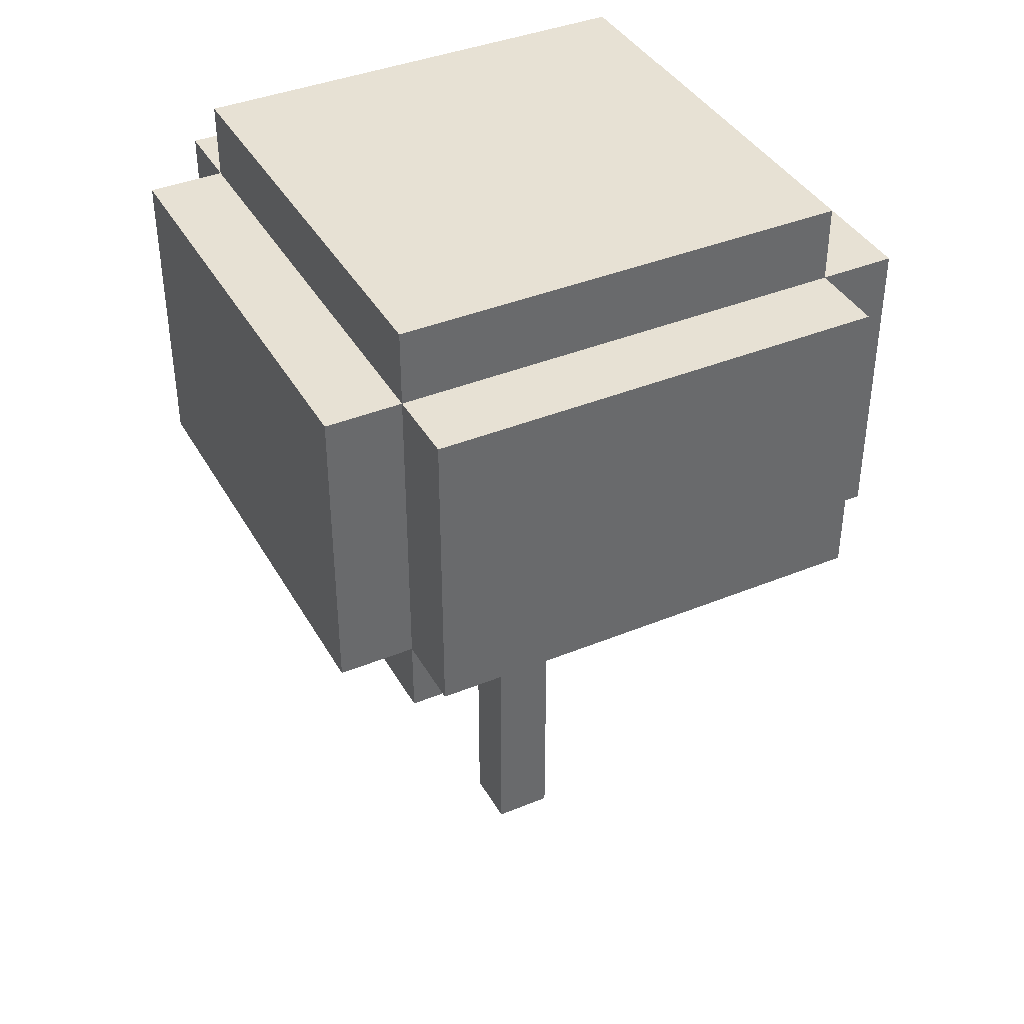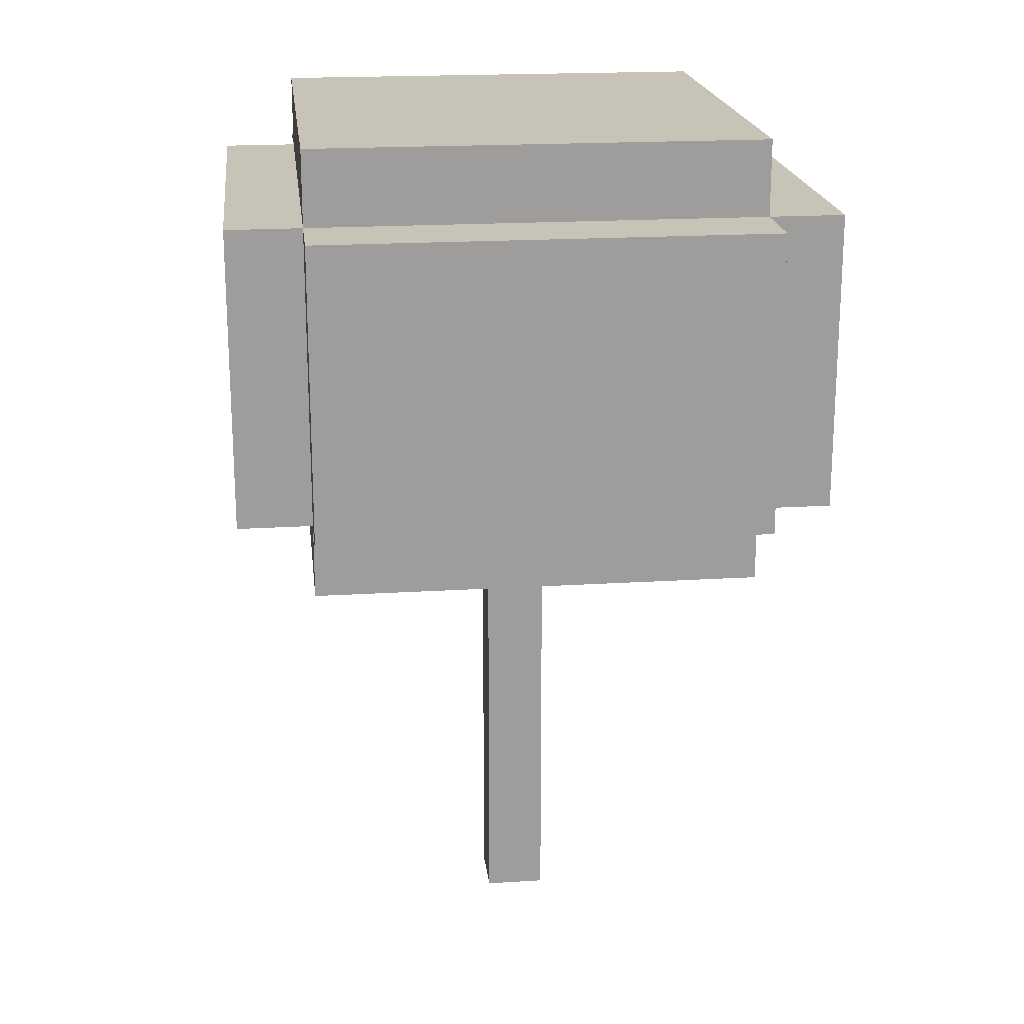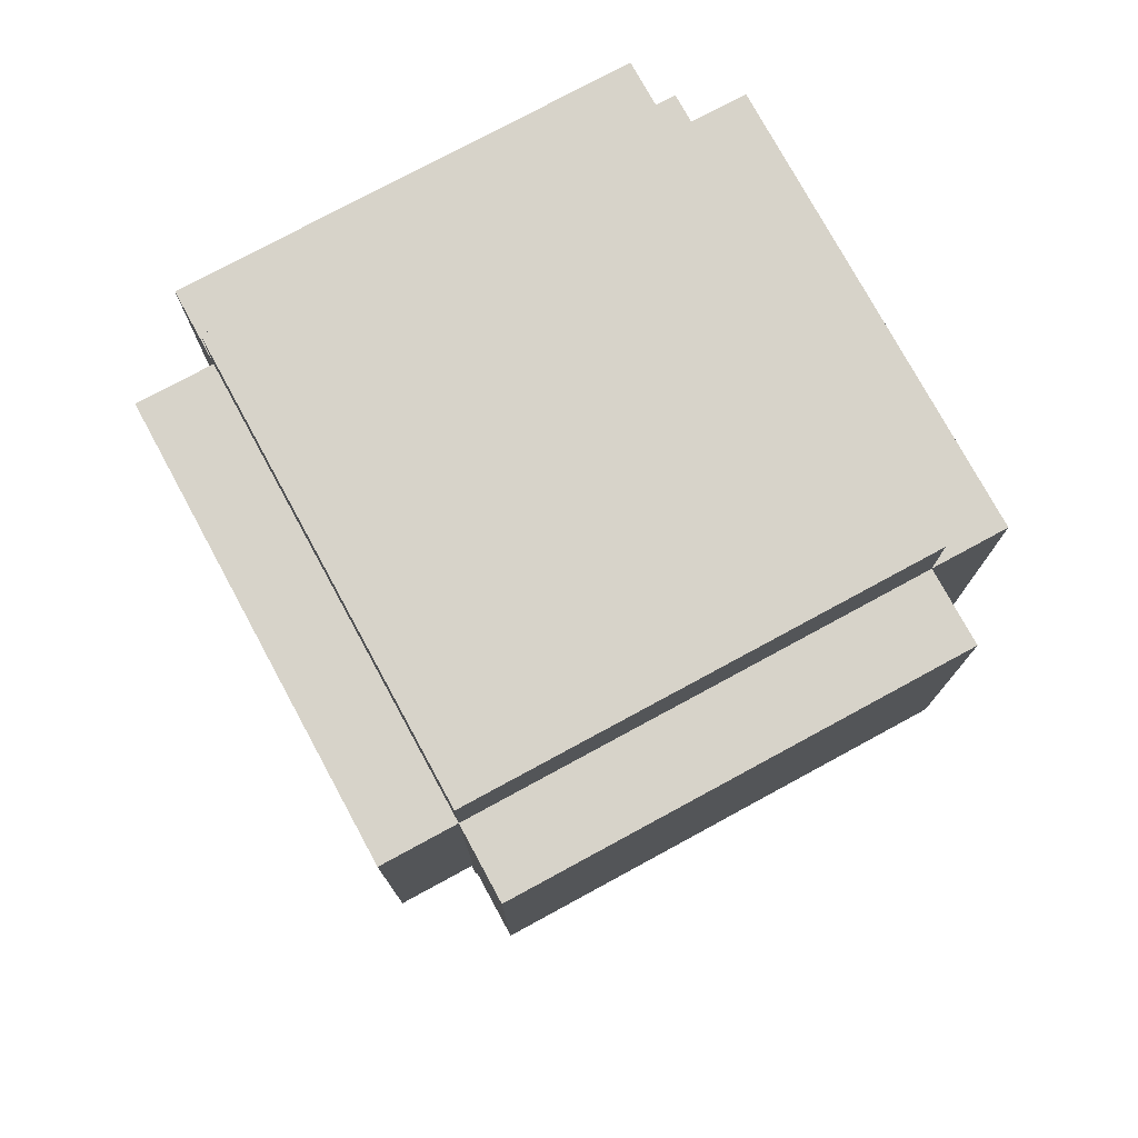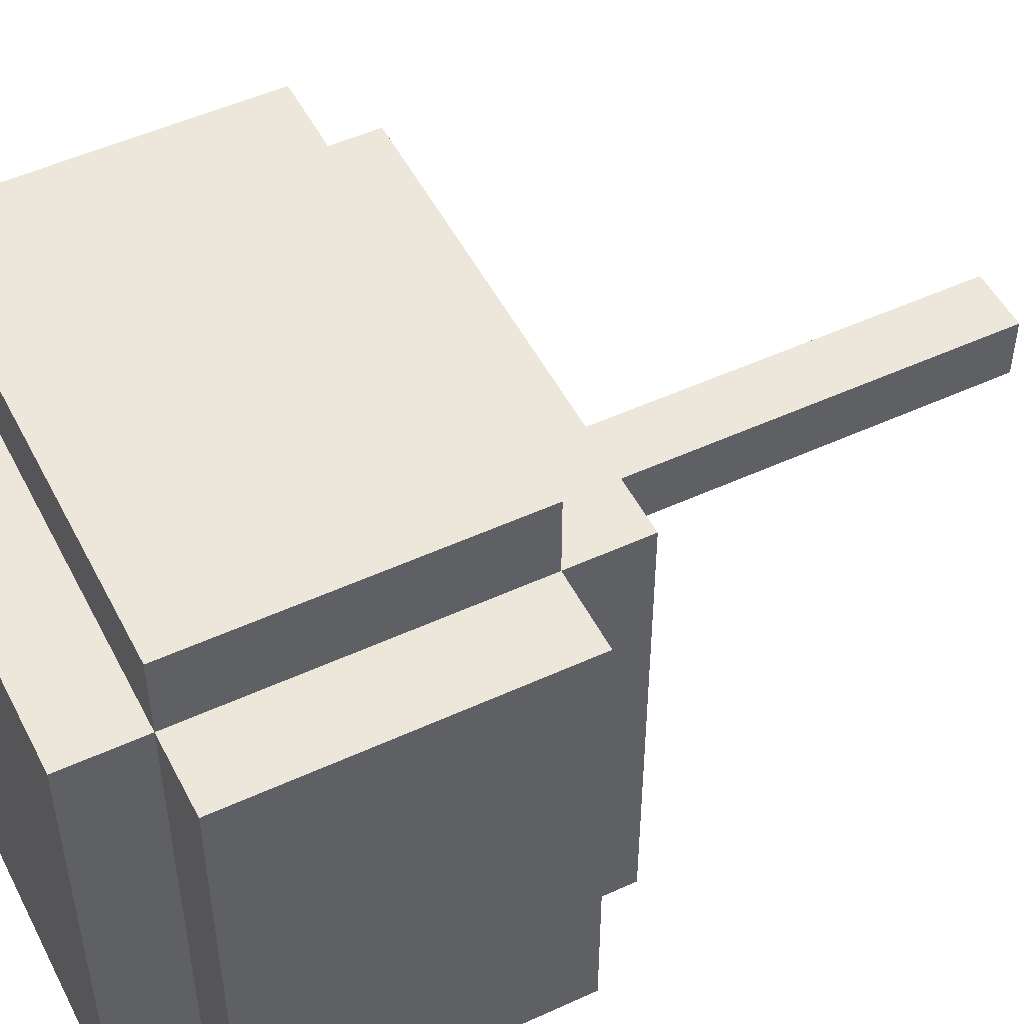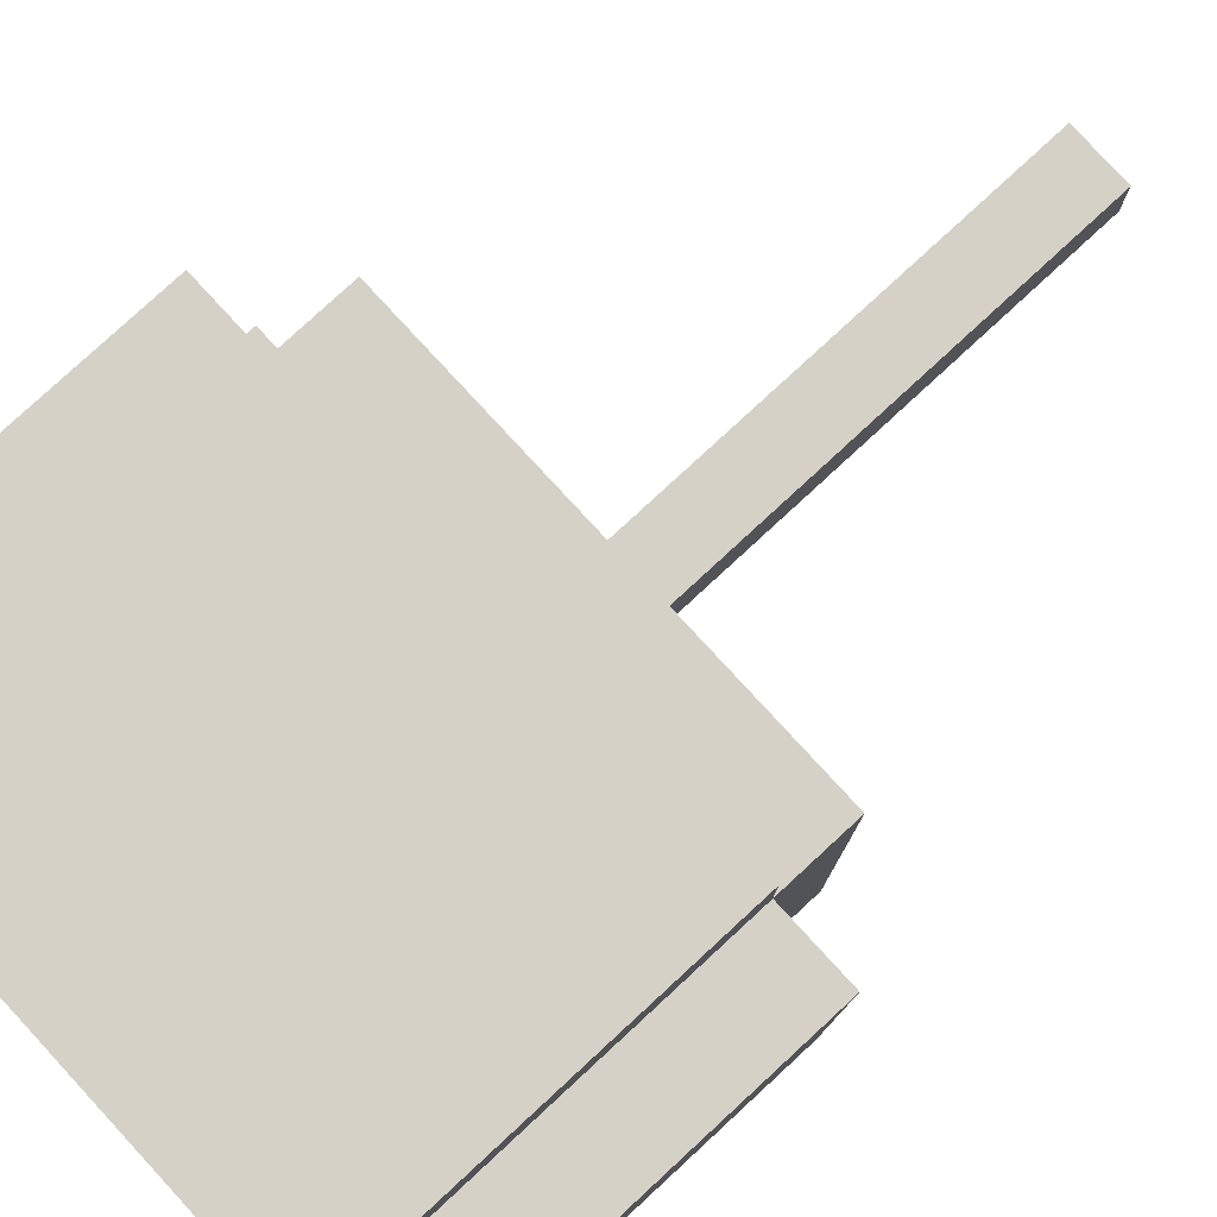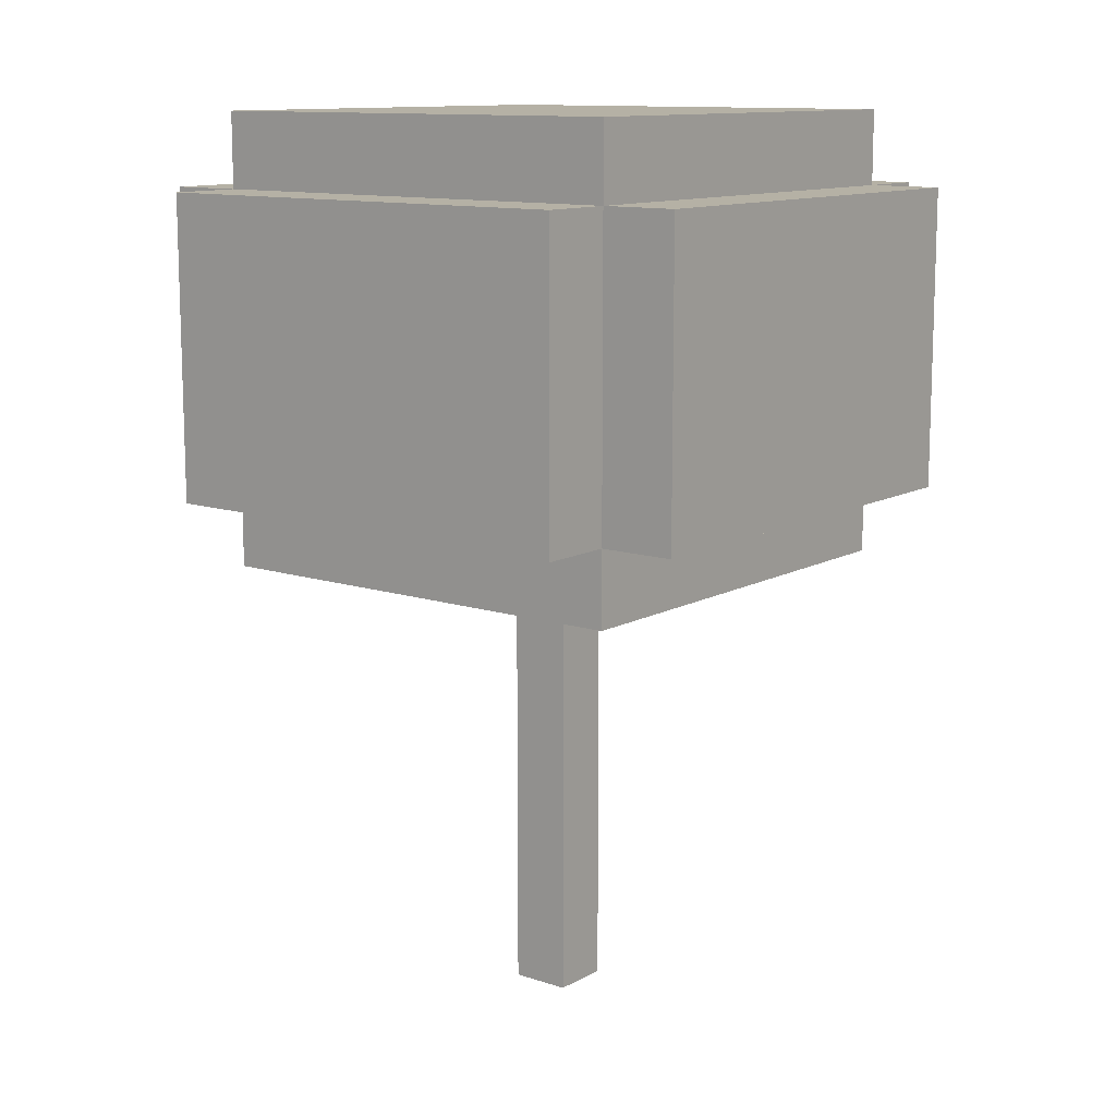
<metadata>
{"format":"obj","ext":"obj","renderer":"f3d","projection":"perspective","resolution":1024,"background":"white","views":[{"elev":39.5,"azim":-117.0,"up":"+Z"},{"elev":19.8,"azim":-6.6,"up":"+Z"},{"elev":76.4,"azim":-28.5,"up":"+Z"},{"elev":50.9,"azim":63.4,"up":"+Y"},{"elev":79.6,"azim":47.3,"up":"+Y"},{"elev":11.9,"azim":38.0,"up":"+Z"}]}
</metadata>
<code>
g background_2_halloween_1_Tree003
v -2 1.5 3.5
v 2 -1.5 3.5
v 2 1.5 3.5
v -2 -1.5 3.5
v -2 1.5 5.5
v 2 -1.5 5.5
v -2 -1.5 5.5
v 2 1.5 5.5
v 2 1.5 5.5
v 2 -1.5 3.5
v 2 -1.5 5.5
v 2 1.5 3.5
v -2 1.5 5.5
v 2 1.5 3.5
v 2 1.5 5.5
v -2 1.5 3.5
v -2 -1.5 5.5
v -2 1.5 3.5
v -2 1.5 5.5
v -2 -1.5 3.5
v 2 -1.5 5.5
v -2 -1.5 3.5
v -2 -1.5 5.5
v 2 -1.5 3.5
v -1.5 -2 3.5
v 1.5 2 3.5
v -1.5 2 3.5
v 1.5 -2 3.5
v -1.5 -2 5.5
v 1.5 2 5.5
v 1.5 -2 5.5
v -1.5 2 5.5
v -1.5 2 5.5
v 1.5 2 3.5
v 1.5 2 5.5
v -1.5 2 3.5
v -1.5 -2 5.5
v -1.5 2 3.5
v -1.5 2 5.5
v -1.5 -2 3.5
v 1.5 -2 5.5
v -1.5 -2 3.5
v -1.5 -2 5.5
v 1.5 -2 3.5
v 1.5 2 5.5
v 1.5 -2 3.5
v 1.5 -2 5.5
v 1.5 2 3.5
v -1.5 -1.5 3
v 1.5 1.5 3
v -1.5 1.5 3
v 1.5 -1.5 3
v -1.5 -1.5 6
v 1.5 1.5 6
v 1.5 -1.5 6
v -1.5 1.5 6
v -1.5 1.5 6
v 1.5 1.5 3
v 1.5 1.5 6
v -1.5 1.5 3
v -1.5 -1.5 6
v -1.5 1.5 3
v -1.5 1.5 6
v -1.5 -1.5 3
v 1.5 -1.5 6
v -1.5 -1.5 3
v -1.5 -1.5 6
v 1.5 -1.5 3
v 1.5 1.5 6
v 1.5 -1.5 3
v 1.5 -1.5 6
v 1.5 1.5 3
v -0.2 0.2 3
v 0.2 0.2 1e-06
v 0.2 0.2 3
v -0.2 0.2 1e-06
v -0.2 -0.2 3
v -0.2 0.2 1e-06
v -0.2 0.2 3
v -0.2 -0.2 1e-06
v 0.2 -0.2 3
v -0.2 -0.2 1e-06
v -0.2 -0.2 3
v 0.2 -0.2 1e-06
v 0.2 0.2 3
v 0.2 -0.2 1e-06
v 0.2 -0.2 3
v 0.2 0.2 1e-06
g background_2_halloween_1_Tree003_0
f -86 -87 -88
f -85 -88 -87
f -82 -83 -84
f -81 -84 -83
f -78 -79 -80
f -77 -80 -79
f -74 -75 -76
f -73 -76 -75
f -70 -71 -72
f -69 -72 -71
f -66 -67 -68
f -65 -68 -67
f -62 -63 -64
f -61 -64 -63
f -58 -59 -60
f -57 -60 -59
f -54 -55 -56
f -53 -56 -55
f -50 -51 -52
f -49 -52 -51
f -46 -47 -48
f -45 -48 -47
f -42 -43 -44
f -41 -44 -43
f -38 -39 -40
f -37 -40 -39
f -34 -35 -36
f -33 -36 -35
f -30 -31 -32
f -29 -32 -31
f -26 -27 -28
f -25 -28 -27
f -22 -23 -24
f -21 -24 -23
f -18 -19 -20
f -17 -20 -19
f -14 -15 -16
f -13 -16 -15
f -10 -11 -12
f -9 -12 -11
f -6 -7 -8
f -5 -8 -7
f -2 -3 -4
f -1 -4 -3

</code>
